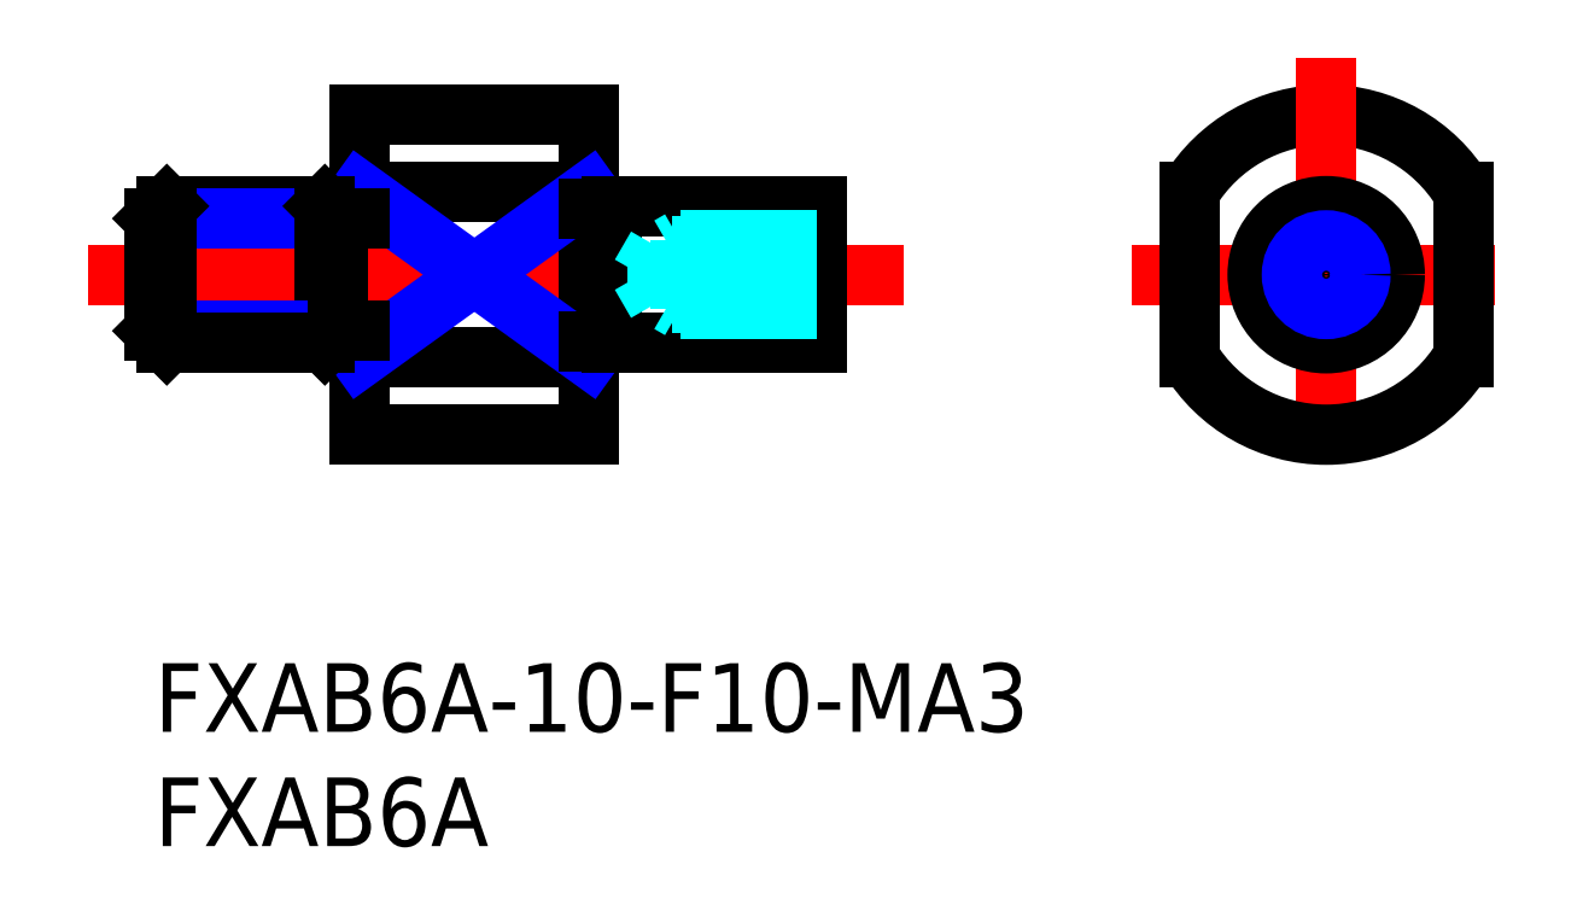
<metadata>
{"format":"dxf","ext":"dxf","renderer":"ezdxf+matplotlib","layout":"modelspace","background":"white","min_lineweight":24,"dpi":150}
</metadata>
<code>
0
SECTION
2
ENTITIES
0
INSERT
8
MSM_CONTINUOUS
2
*U5
10
0
20
0
30
0
0
INSERT
8
MSM_CONTINUOUS
2
*U6
10
0
20
0
30
0
0
LINE
8
MSM_CONTINUOUS
10
9
20
10
30
0
11
9
21
24
31
0
0
LINE
8
MSM_CONTINUOUS
10
19
20
20.61
30
0
11
9
21
20.61
31
0
0
LINE
8
MSM_CONTINUOUS
10
9
20
10
30
0
11
19
21
10
31
0
0
LINE
8
MSM_CONTINUOUS
10
19
20
13.39
30
0
11
9
21
13.39
31
0
0
LINE
8
MSM_CENTER
10
-2.89
20
17
30
0
11
32.77
21
17
31
0
0
LINE
8
MSM_CONTINUOUS
10
20
20
20
30
0
11
29
21
20
31
0
0
LINE
8
MSM_CONTINUOUS
10
29
20
14
30
0
11
20
21
14
31
0
0
LINE
8
MSM_CONTINUOUS
10
19
20
24
30
0
11
19
21
10
31
0
0
LINE
8
MSM_CONTINUOUS
10
29
20
20
30
0
11
29
21
14
31
0
0
LINE
8
MSM_CONTINUOUS
10
9
20
24
30
0
11
19
21
24
31
0
0
ARC
8
MSM_CONTINUOUS
10
51.27
20
17
30
0
40
7
50
31
51
149
0
LINE
8
MSM_CENTER
10
51.27
20
26.5
30
0
11
51.27
21
7.5
31
0
0
ARC
8
MSM_CONTINUOUS
10
51.27
20
17
30
0
40
7
50
211
51
329
0
LINE
8
MSM_CENTER
10
42.77
20
17
30
0
11
59.77
21
17
31
0
0
CIRCLE
8
MSM_CONTINUOUS
10
51.27
20
17
30
0
40
3
0
LINE
8
MSM_CONTINUOUS
10
45.27
20
20.61
30
0
11
45.27
21
13.39
31
0
0
LINE
8
MSM_CONTINUOUS
10
57.27
20
20.61
30
0
11
57.27
21
13.39
31
0
0
LINE
8
MSM_NARROW
10
19
20
20.61
30
0
11
9
21
13.39
31
0
0
LINE
8
MSM_NARROW
10
9
20
20.61
30
0
11
19
21
13.39
31
0
0
LINE
8
MSM_CONTINUOUS
10
19
20
19.9
30
0
11
20
21
19.9
31
0
0
LINE
8
MSM_CONTINUOUS
10
19
20
14.1
30
0
11
20
21
14.1
31
0
0
LINE
8
MSM_CONTINUOUS
10
20
20
20
30
0
11
20
21
14
31
0
0
CIRCLE
8
MSM_CONTINUOUS
10
51.27
20
17
30
0
40
1.23
0
CIRCLE
8
MSM_NARROW
10
51.27
20
17
30
0
40
1.5
0
LINE
8
MSM_DASHED
10
29
20
18.23
30
0
11
22
21
18.23
31
0
0
LINE
8
MSM_DASHED
10
22
20
15.77
30
0
11
22
21
18.23
31
0
0
LINE
8
MSM_DASHED
10
22
20
18.23
30
0
11
21.29
21
17
31
0
0
LINE
8
MSM_DASHED
10
29
20
15.77
30
0
11
22
21
15.77
31
0
0
LINE
8
MSM_DASHED
10
22
20
15.77
30
0
11
21.29
21
17
31
0
0
LINE
8
MSM_DASHED
10
29
20
18.5
30
0
11
23
21
18.5
31
0
0
LINE
8
MSM_DASHED
10
23
20
18.5
30
0
11
22.53
21
18.23
31
0
0
LINE
8
MSM_DASHED
10
23
20
15.5
30
0
11
23
21
18.5
31
0
0
LINE
8
MSM_DASHED
10
29
20
15.5
30
0
11
23
21
15.5
31
0
0
LINE
8
MSM_DASHED
10
23
20
15.5
30
0
11
22.53
21
15.77
31
0
0
LINE
8
MSM_CONTINUOUS
10
0.5415
20
20
30
0
11
7.458
21
20
31
0
0
LINE
8
MSM_NARROW
10
8e-15
20
19.46
30
0
11
8
21
19.46
31
0
0
LINE
8
MSM_CONTINUOUS
10
8
20
19.46
30
0
11
8
21
14.54
31
0
0
LINE
8
MSM_CONTINUOUS
10
8
20
19.46
30
0
11
7.458
21
20
31
0
0
LINE
8
MSM_CONTINUOUS
10
7.458
20
20
30
0
11
7.458
21
14
31
0
0
LINE
8
MSM_NARROW
10
-6.2e-15
20
14.54
30
0
11
8
21
14.54
31
0
0
LINE
8
MSM_CONTINUOUS
10
0.5415
20
14
30
0
11
7.458
21
14
31
0
0
LINE
8
MSM_CONTINUOUS
10
7.458
20
14
30
0
11
8
21
14.54
31
0
0
LINE
8
MSM_CONTINUOUS
10
8e-15
20
19.46
30
0
11
-6.2e-15
21
14.54
31
0
0
LINE
8
MSM_CONTINUOUS
10
8e-15
20
19.46
30
0
11
0.5415
21
20
31
0
0
LINE
8
MSM_CONTINUOUS
10
0.5415
20
20
30
0
11
0.5415
21
14
31
0
0
LINE
8
MSM_CONTINUOUS
10
0.5415
20
14
30
0
11
3.64e-14
21
14.54
31
0
0
LINE
8
MSM_CONTINUOUS
10
8
20
19.46
30
0
11
9
21
19.46
31
0
0
LINE
8
MSM_CONTINUOUS
10
8
20
14.54
30
0
11
9
21
14.54
31
0
0
ENDSEC
0
EOF

</code>
